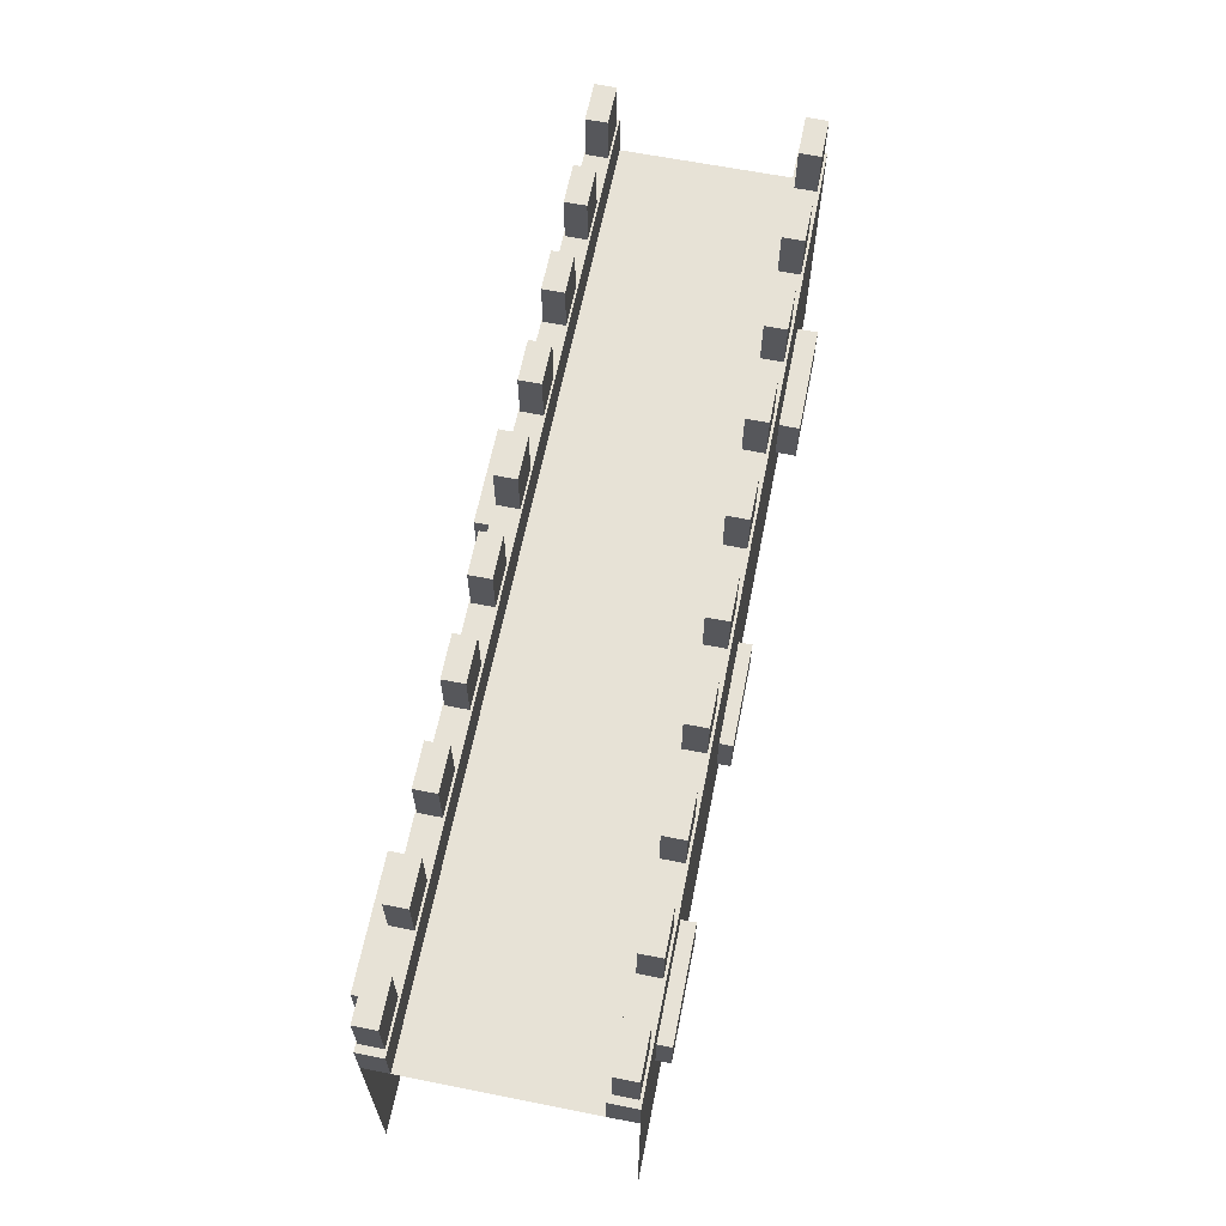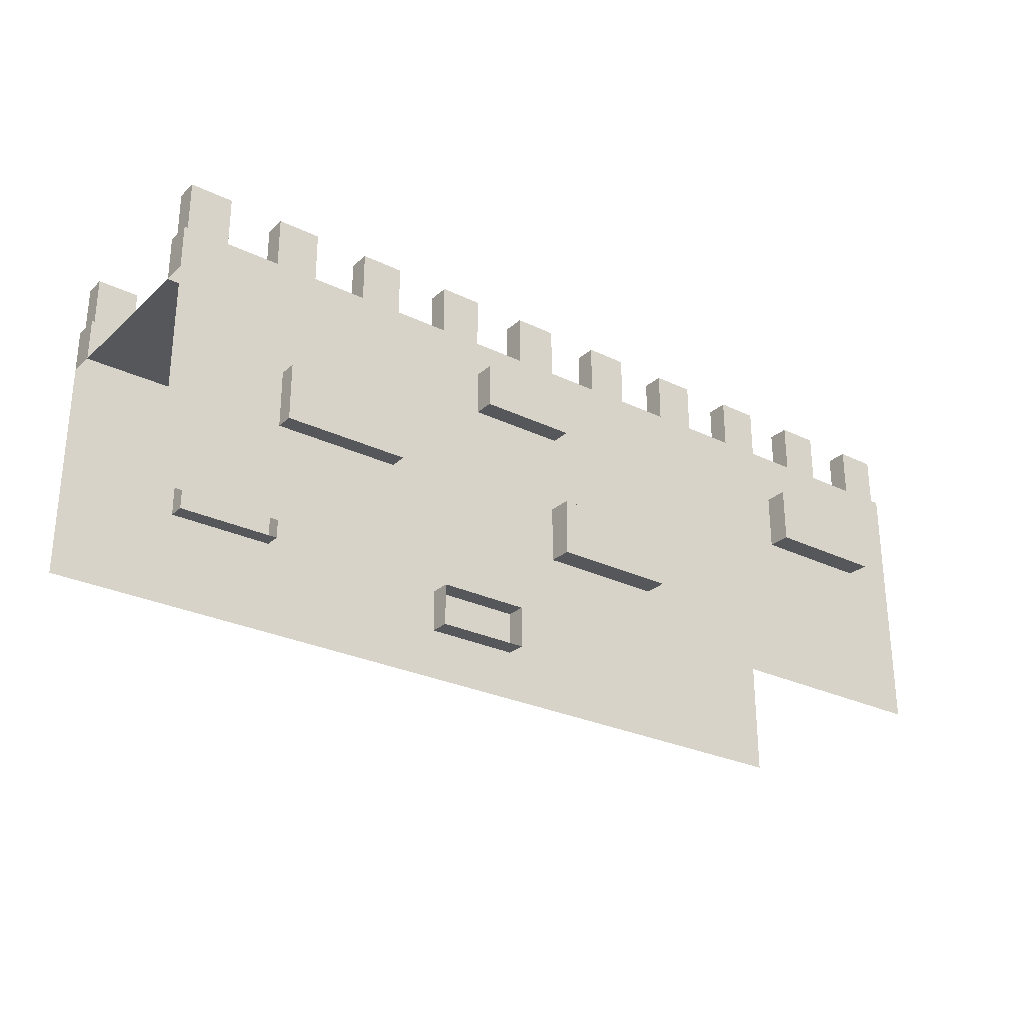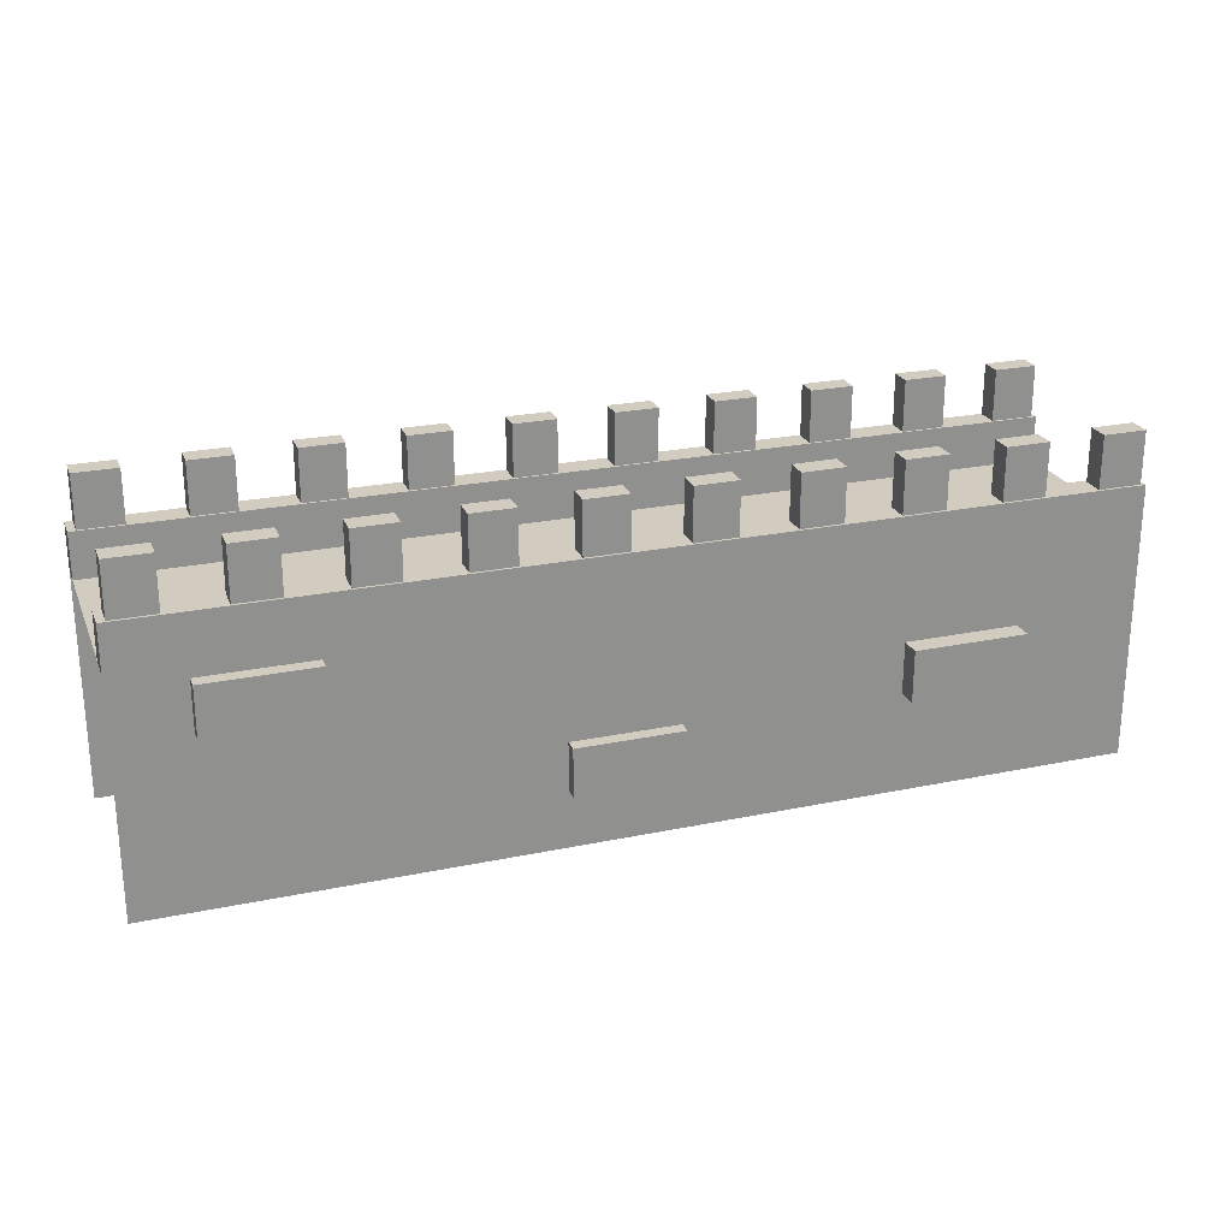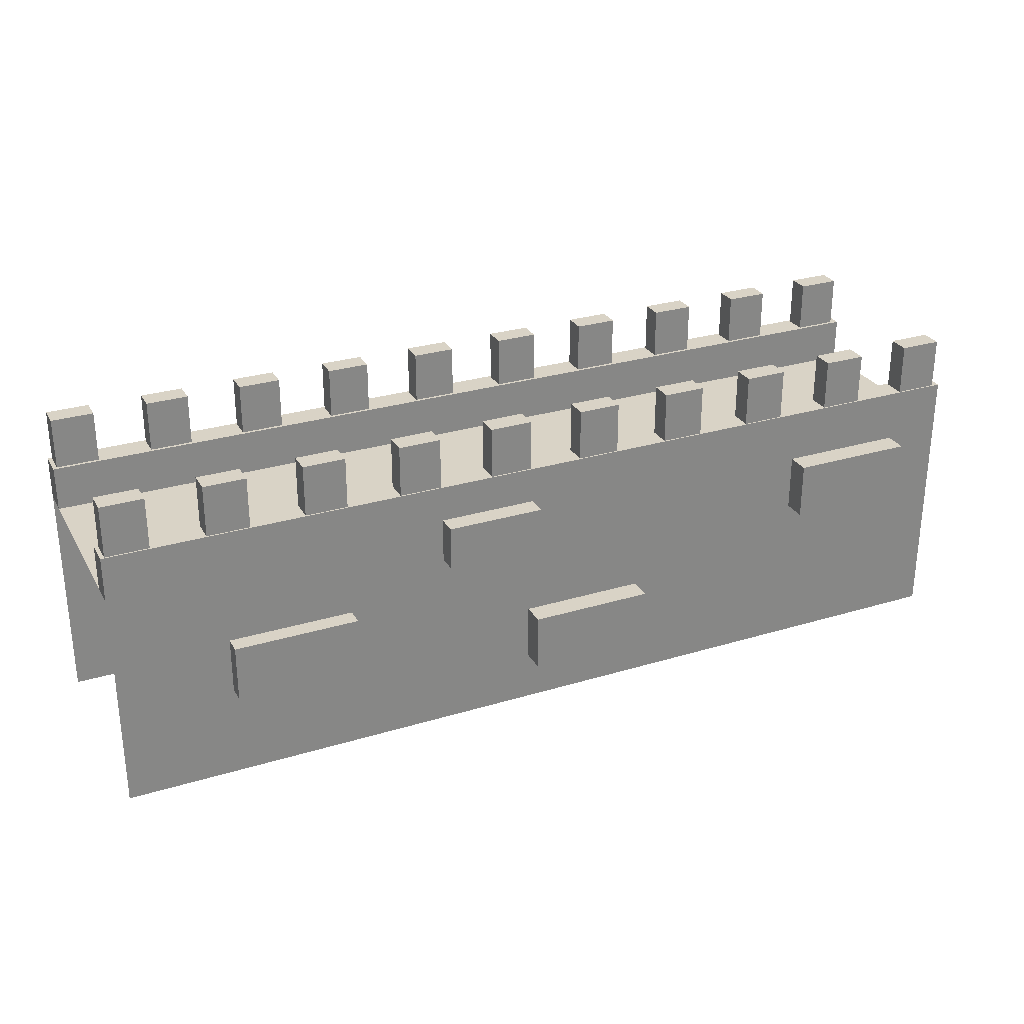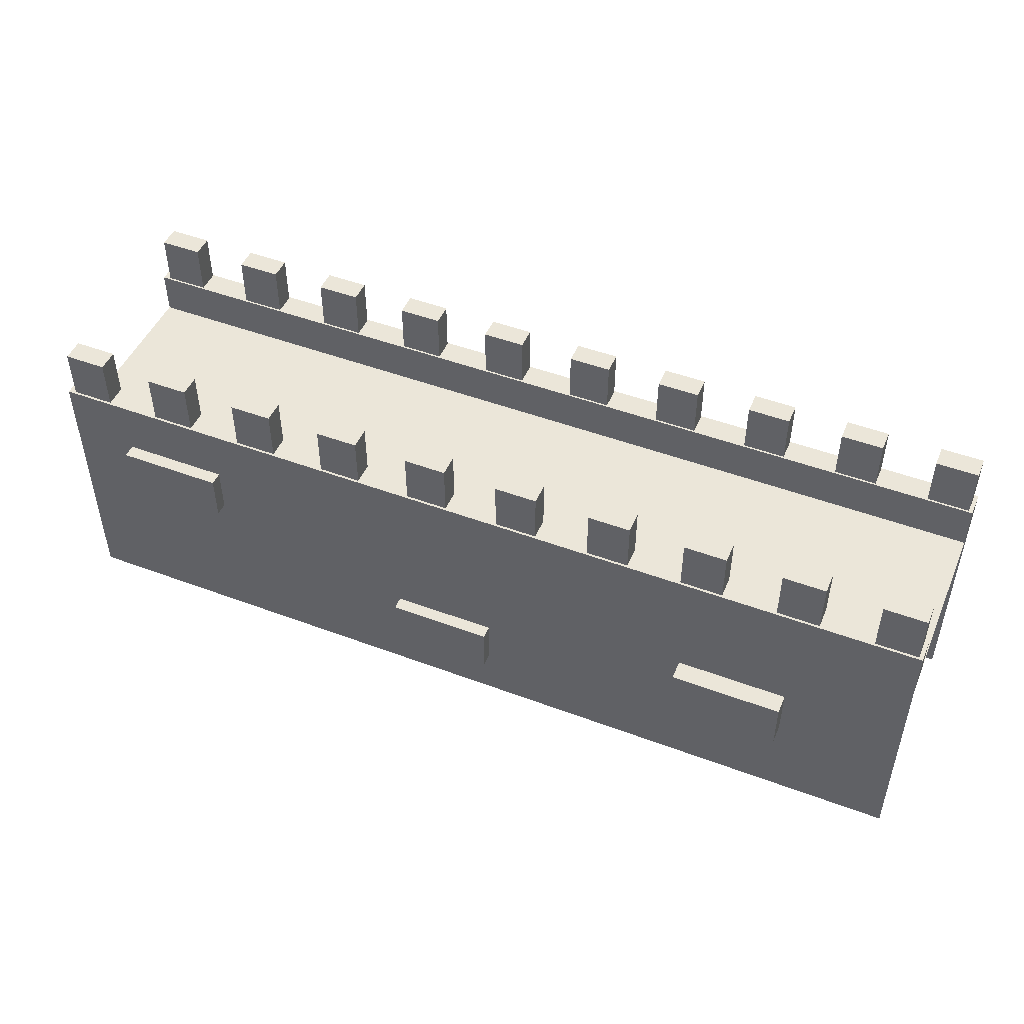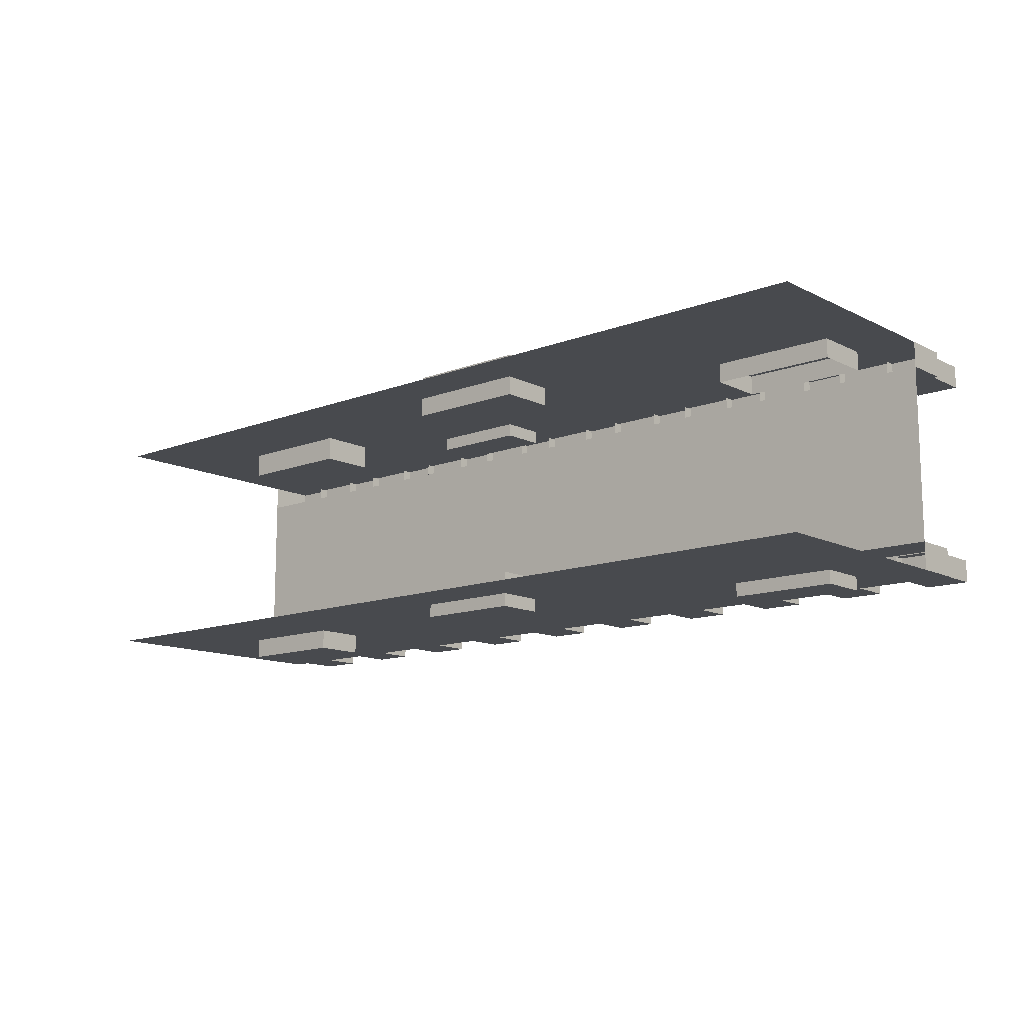
<metadata>
{"format":"obj","ext":"obj","renderer":"f3d","projection":"perspective","resolution":1024,"background":"white","views":[{"elev":63.5,"azim":101.3,"up":"+Y"},{"elev":-27.3,"azim":-36.8,"up":"+Y"},{"elev":24.0,"azim":160.9,"up":"+Y"},{"elev":28.3,"azim":-24.6,"up":"+Y"},{"elev":48.0,"azim":-157.2,"up":"+Y"},{"elev":-12.8,"azim":41.3,"up":"+Z"}]}
</metadata>
<code>
g default
v -10.95 0.03014 2.662
v 10.92 0.03014 2.662
v -10.95 5.354 2.662
v 10.92 5.354 2.662
v -10.95 5.354 -2.662
v 10.92 5.354 -2.662
v -10.95 0.03014 -2.662
v 10.92 0.03014 -2.662
v 10.92 5.354 -2.015
v -10.95 5.354 -2.015
v 10.92 5.354 2.067
v -10.95 5.354 2.067
v -10.95 6.409 2.662
v 10.92 6.409 2.662
v 10.92 6.409 2.067
v -10.95 6.409 2.067
v 10.92 6.409 -2.015
v -10.95 6.409 -2.015
v 10.92 6.409 -2.662
v -10.95 6.409 -2.662
v 7.274 0.03014 2.662
v 7.274 5.354 2.662
v 7.274 6.409 2.662
v 7.274 6.409 2.067
v 7.274 5.354 2.067
v 7.274 5.354 -2.015
v 7.274 6.409 -2.015
v 7.274 6.409 -2.662
v 7.274 5.354 -2.662
v 7.274 0.03014 -2.662
v 3.628 0.03014 2.662
v 3.628 5.354 2.662
v 3.628 6.409 2.662
v 3.628 6.409 2.067
v 3.628 5.354 2.067
v 3.628 5.354 -2.015
v 3.628 6.409 -2.015
v 3.628 6.409 -2.662
v 3.628 5.354 -2.662
v 3.628 0.03014 -2.662
v -0.01745 0.03014 2.662
v -0.01745 5.354 2.662
v -0.01745 6.409 2.662
v -0.01745 6.409 2.067
v -0.01745 5.354 2.067
v -0.01745 5.354 -2.015
v -0.01745 6.409 -2.015
v -0.01745 6.409 -2.662
v -0.01745 5.354 -2.662
v -0.01745 0.03014 -2.662
v -3.663 0.03014 2.662
v -3.663 5.354 2.662
v -3.663 6.409 2.662
v -3.663 6.409 2.067
v -3.663 5.354 2.067
v -3.663 5.354 -2.015
v -3.663 6.409 -2.015
v -3.663 6.409 -2.662
v -3.663 5.354 -2.662
v -3.663 0.03014 -2.662
v -7.308 0.03014 2.662
v -7.308 5.354 2.662
v -7.308 6.409 2.662
v -7.308 6.409 2.067
v -7.308 5.354 2.067
v -7.308 5.354 -2.015
v -7.308 6.409 -2.015
v -7.308 6.409 -2.662
v -7.308 5.354 -2.662
v -7.308 0.03014 -2.662
v -8.121 2.37 -2.244
v -5.494 2.37 -2.244
v -8.121 3.564 -2.244
v -5.494 3.564 -2.244
v -8.121 3.564 -3.133
v -5.494 3.564 -3.133
v -8.121 2.37 -3.133
v -5.494 2.37 -3.133
v -0.5231 1.347 -2.14
v 1.932 1.347 -2.14
v -0.5231 2.463 -2.14
v 1.932 2.463 -2.14
v -0.5231 2.463 -2.971
v 1.932 2.463 -2.971
v -0.5231 1.347 -2.971
v 1.932 1.347 -2.971
v 6.819 3.915 -2.132
v 9.323 3.915 -2.132
v 6.819 5.053 -2.132
v 9.323 5.053 -2.132
v 6.819 5.053 -2.979
v 9.323 5.053 -2.979
v 6.819 3.915 -2.979
v 9.323 3.915 -2.979
v -6.297 6.157 -2.09
v -5.297 6.157 -2.09
v -6.297 7.623 -2.09
v -5.297 7.623 -2.09
v -6.297 7.623 -2.604
v -5.297 7.623 -2.604
v -6.297 6.157 -2.604
v -5.297 6.157 -2.604
v -1.713 6.157 -2.09
v -0.7128 6.157 -2.09
v -1.713 7.623 -2.09
v -0.7128 7.623 -2.09
v -1.713 7.623 -2.604
v -0.7128 7.623 -2.604
v -1.713 6.157 -2.604
v -0.7128 6.157 -2.604
v -8.589 6.157 -2.09
v -7.589 6.157 -2.09
v -8.589 7.623 -2.09
v -7.589 7.623 -2.09
v -8.589 7.623 -2.604
v -7.589 7.623 -2.604
v -8.589 6.157 -2.604
v -7.589 6.157 -2.604
v 5.164 6.157 -2.09
v 6.164 6.157 -2.09
v 5.164 7.623 -2.09
v 6.164 7.623 -2.09
v 5.164 7.623 -2.604
v 6.164 7.623 -2.604
v 5.164 6.157 -2.604
v 6.164 6.157 -2.604
v 9.748 6.157 -2.09
v 10.75 6.157 -2.09
v 9.748 7.623 -2.09
v 10.75 7.623 -2.09
v 9.748 7.623 -2.604
v 10.75 7.623 -2.604
v 9.748 6.157 -2.604
v 10.75 6.157 -2.604
v -4.005 6.157 -2.09
v -3.005 6.157 -2.09
v -4.005 7.623 -2.09
v -3.005 7.623 -2.09
v -4.005 7.623 -2.604
v -3.005 7.623 -2.604
v -4.005 6.157 -2.604
v -3.005 6.157 -2.604
v 5.164 6.157 2.628
v 6.164 6.157 2.628
v 5.164 7.623 2.628
v 6.164 7.623 2.628
v 5.164 7.623 2.115
v 6.164 7.623 2.115
v 5.164 6.157 2.115
v 6.164 6.157 2.115
v 7.456 6.157 2.628
v 8.456 6.157 2.628
v 7.456 7.623 2.628
v 8.456 7.623 2.628
v 7.456 7.623 2.115
v 8.456 7.623 2.115
v 7.456 6.157 2.115
v 8.456 6.157 2.115
v 2.872 6.157 2.628
v 3.872 6.157 2.628
v 2.872 7.623 2.628
v 3.872 7.623 2.628
v 2.872 7.623 2.115
v 3.872 7.623 2.115
v 2.872 6.157 2.115
v 3.872 6.157 2.115
v -4.005 6.157 2.628
v -3.005 6.157 2.628
v -4.005 7.623 2.628
v -3.005 7.623 2.628
v -4.005 7.623 2.115
v -3.005 7.623 2.115
v -4.005 6.157 2.115
v -3.005 6.157 2.115
v -6.297 6.157 2.628
v -5.297 6.157 2.628
v -6.297 7.623 2.628
v -5.297 7.623 2.628
v -6.297 7.623 2.115
v -5.297 7.623 2.115
v -6.297 6.157 2.115
v -5.297 6.157 2.115
v -8.589 6.157 2.628
v -7.589 6.157 2.628
v -8.589 7.623 2.628
v -7.589 7.623 2.628
v -8.589 7.623 2.115
v -7.589 7.623 2.115
v -8.589 6.157 2.115
v -7.589 6.157 2.115
v 0.5794 6.157 2.628
v 1.579 6.157 2.628
v 0.5794 7.623 2.628
v 1.579 7.623 2.628
v 0.5794 7.623 2.115
v 1.579 7.623 2.115
v 0.5794 6.157 2.115
v 1.579 6.157 2.115
v -1.713 6.157 2.628
v -0.7128 6.157 2.628
v -1.713 7.623 2.628
v -0.7128 7.623 2.628
v -1.713 7.623 2.115
v -0.7128 7.623 2.115
v -1.713 6.157 2.115
v -0.7128 6.157 2.115
v 7.456 6.157 -2.09
v 8.456 6.157 -2.09
v 7.456 7.623 -2.09
v 8.456 7.623 -2.09
v 7.456 7.623 -2.604
v 8.456 7.623 -2.604
v 7.456 6.157 -2.604
v 8.456 6.157 -2.604
v 0.5794 6.157 -2.09
v 1.579 6.157 -2.09
v 0.5794 7.623 -2.09
v 1.579 7.623 -2.09
v 0.5794 7.623 -2.604
v 1.579 7.623 -2.604
v 0.5794 6.157 -2.604
v 1.579 6.157 -2.604
v 2.872 6.157 -2.09
v 3.872 6.157 -2.09
v 2.872 7.623 -2.09
v 3.872 7.623 -2.09
v 2.872 7.623 -2.604
v 3.872 7.623 -2.604
v 2.872 6.157 -2.604
v 3.872 6.157 -2.604
v 9.748 6.157 2.628
v 10.75 6.157 2.628
v 9.748 7.623 2.628
v 10.75 7.623 2.628
v 9.748 7.623 2.115
v 10.75 7.623 2.115
v 9.748 6.157 2.115
v 10.75 6.157 2.115
v -10.86 6.157 -2.09
v -9.859 6.157 -2.09
v -10.86 7.623 -2.09
v -9.859 7.623 -2.09
v -10.86 7.623 -2.604
v -9.859 7.623 -2.604
v -10.86 6.157 -2.604
v -9.859 6.157 -2.604
v -10.86 6.157 2.628
v -9.859 6.157 2.628
v -10.86 7.623 2.628
v -9.859 7.623 2.628
v -10.86 7.623 2.115
v -9.859 7.623 2.115
v -10.86 6.157 2.115
v -9.859 6.157 2.115
v 6.594 3.813 3.212
v 9.548 3.813 3.212
v 6.594 5.156 3.212
v 9.548 5.156 3.212
v 6.594 5.156 2.212
v 9.548 5.156 2.212
v 6.594 3.813 2.212
v 9.548 3.813 2.212
v -2.993 4.5 3.136
v -0.6786 4.5 3.136
v -2.993 5.552 3.136
v -0.6786 5.552 3.136
v -2.993 5.552 2.352
v -0.6786 5.552 2.352
v -2.993 4.5 2.352
v -0.6786 4.5 2.352
v -0.7728 1.234 3.212
v 2.181 1.234 3.212
v -0.7728 2.577 3.212
v 2.181 2.577 3.212
v -0.7728 2.577 2.212
v 2.181 2.577 2.212
v -0.7728 1.234 2.212
v 2.181 1.234 2.212
v -8.284 2.295 3.078
v -5.33 2.295 3.078
v -8.284 3.638 3.078
v -5.33 3.638 3.078
v -8.284 3.638 2.078
v -5.33 3.638 2.078
v -8.284 2.295 2.078
v -5.33 2.295 2.078
g pCube72
f 1 61 62 3
f 13 63 64 16
f 5 69 70 7
f 18 67 68 20
f 12 65 66 10
f 3 62 63 13
f 4 11 15 14
f 65 12 16 64
f 12 3 13 16
f 10 66 67 18
f 9 6 19 17
f 69 5 20 68
f 5 10 18 20
f 21 2 4 22
f 23 22 4 14
f 24 23 14 15
f 11 25 24 15
f 26 25 11 9
f 27 26 9 17
f 28 27 17 19
f 6 29 28 19
f 30 29 6 8
f 31 21 22 32
f 33 32 22 23
f 34 33 23 24
f 25 35 34 24
f 36 35 25 26
f 37 36 26 27
f 38 37 27 28
f 29 39 38 28
f 40 39 29 30
f 41 31 32 42
f 43 42 32 33
f 44 43 33 34
f 35 45 44 34
f 46 45 35 36
f 47 46 36 37
f 48 47 37 38
f 39 49 48 38
f 50 49 39 40
f 51 41 42 52
f 53 52 42 43
f 54 53 43 44
f 45 55 54 44
f 56 55 45 46
f 57 56 46 47
f 58 57 47 48
f 49 59 58 48
f 60 59 49 50
f 61 51 52 62
f 63 62 52 53
f 64 63 53 54
f 55 65 64 54
f 66 65 55 56
f 67 66 56 57
f 68 67 57 58
f 59 69 68 58
f 70 69 59 60
f 73 74 76 75
f 75 76 78 77
f 77 78 72 71
f 72 78 76 74
f 77 71 73 75
f 81 82 84 83
f 83 84 86 85
f 85 86 80 79
f 80 86 84 82
f 85 79 81 83
f 89 90 92 91
f 91 92 94 93
f 93 94 88 87
f 88 94 92 90
f 93 87 89 91
f 95 96 98 97
f 97 98 100 99
f 99 100 102 101
f 96 102 100 98
f 101 95 97 99
f 103 104 106 105
f 105 106 108 107
f 107 108 110 109
f 104 110 108 106
f 109 103 105 107
f 111 112 114 113
f 113 114 116 115
f 115 116 118 117
f 112 118 116 114
f 117 111 113 115
f 119 120 122 121
f 121 122 124 123
f 123 124 126 125
f 120 126 124 122
f 125 119 121 123
f 127 128 130 129
f 129 130 132 131
f 131 132 134 133
f 128 134 132 130
f 133 127 129 131
f 135 136 138 137
f 137 138 140 139
f 139 140 142 141
f 136 142 140 138
f 141 135 137 139
f 143 144 146 145
f 145 146 148 147
f 147 148 150 149
f 144 150 148 146
f 149 143 145 147
f 151 152 154 153
f 153 154 156 155
f 155 156 158 157
f 152 158 156 154
f 157 151 153 155
f 159 160 162 161
f 161 162 164 163
f 163 164 166 165
f 160 166 164 162
f 165 159 161 163
f 167 168 170 169
f 169 170 172 171
f 171 172 174 173
f 168 174 172 170
f 173 167 169 171
f 175 176 178 177
f 177 178 180 179
f 179 180 182 181
f 176 182 180 178
f 181 175 177 179
f 183 184 186 185
f 185 186 188 187
f 187 188 190 189
f 184 190 188 186
f 189 183 185 187
f 191 192 194 193
f 193 194 196 195
f 195 196 198 197
f 192 198 196 194
f 197 191 193 195
f 199 200 202 201
f 201 202 204 203
f 203 204 206 205
f 200 206 204 202
f 205 199 201 203
f 207 208 210 209
f 209 210 212 211
f 211 212 214 213
f 208 214 212 210
f 213 207 209 211
f 215 216 218 217
f 217 218 220 219
f 219 220 222 221
f 216 222 220 218
f 221 215 217 219
f 223 224 226 225
f 225 226 228 227
f 227 228 230 229
f 224 230 228 226
f 229 223 225 227
f 231 232 234 233
f 233 234 236 235
f 235 236 238 237
f 232 238 236 234
f 237 231 233 235
f 239 240 242 241
f 241 242 244 243
f 243 244 246 245
f 240 246 244 242
f 245 239 241 243
f 247 248 250 249
f 249 250 252 251
f 251 252 254 253
f 248 254 252 250
f 253 247 249 251
f 255 256 258 257
f 257 258 260 259
f 261 262 256 255
f 256 262 260 258
f 261 255 257 259
f 263 264 266 265
f 265 266 268 267
f 267 268 270 269
f 269 270 264 263
f 264 270 268 266
f 269 263 265 267
f 271 272 274 273
f 273 274 276 275
f 275 276 278 277
f 277 278 272 271
f 272 278 276 274
f 277 271 273 275
f 279 280 282 281
f 281 282 284 283
f 283 284 286 285
f 285 286 280 279
f 280 286 284 282
f 285 279 281 283

</code>
